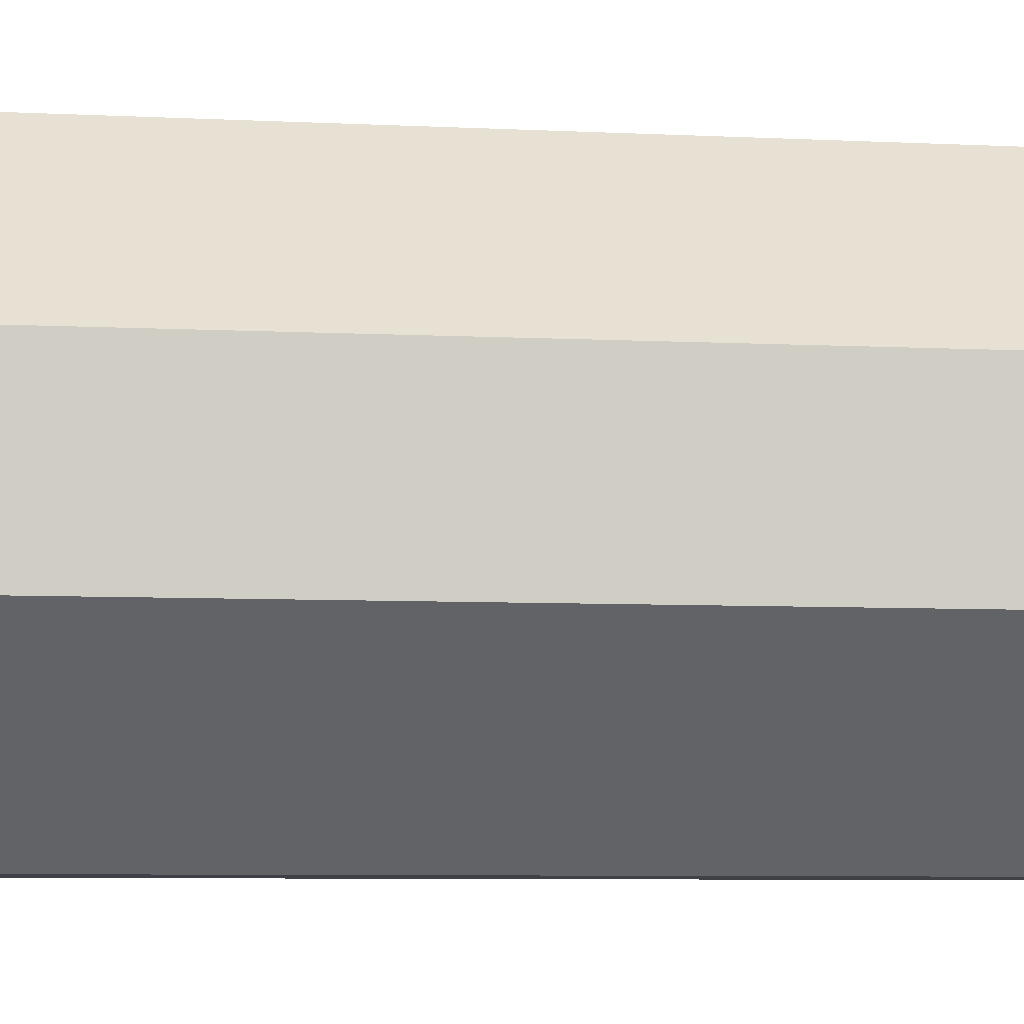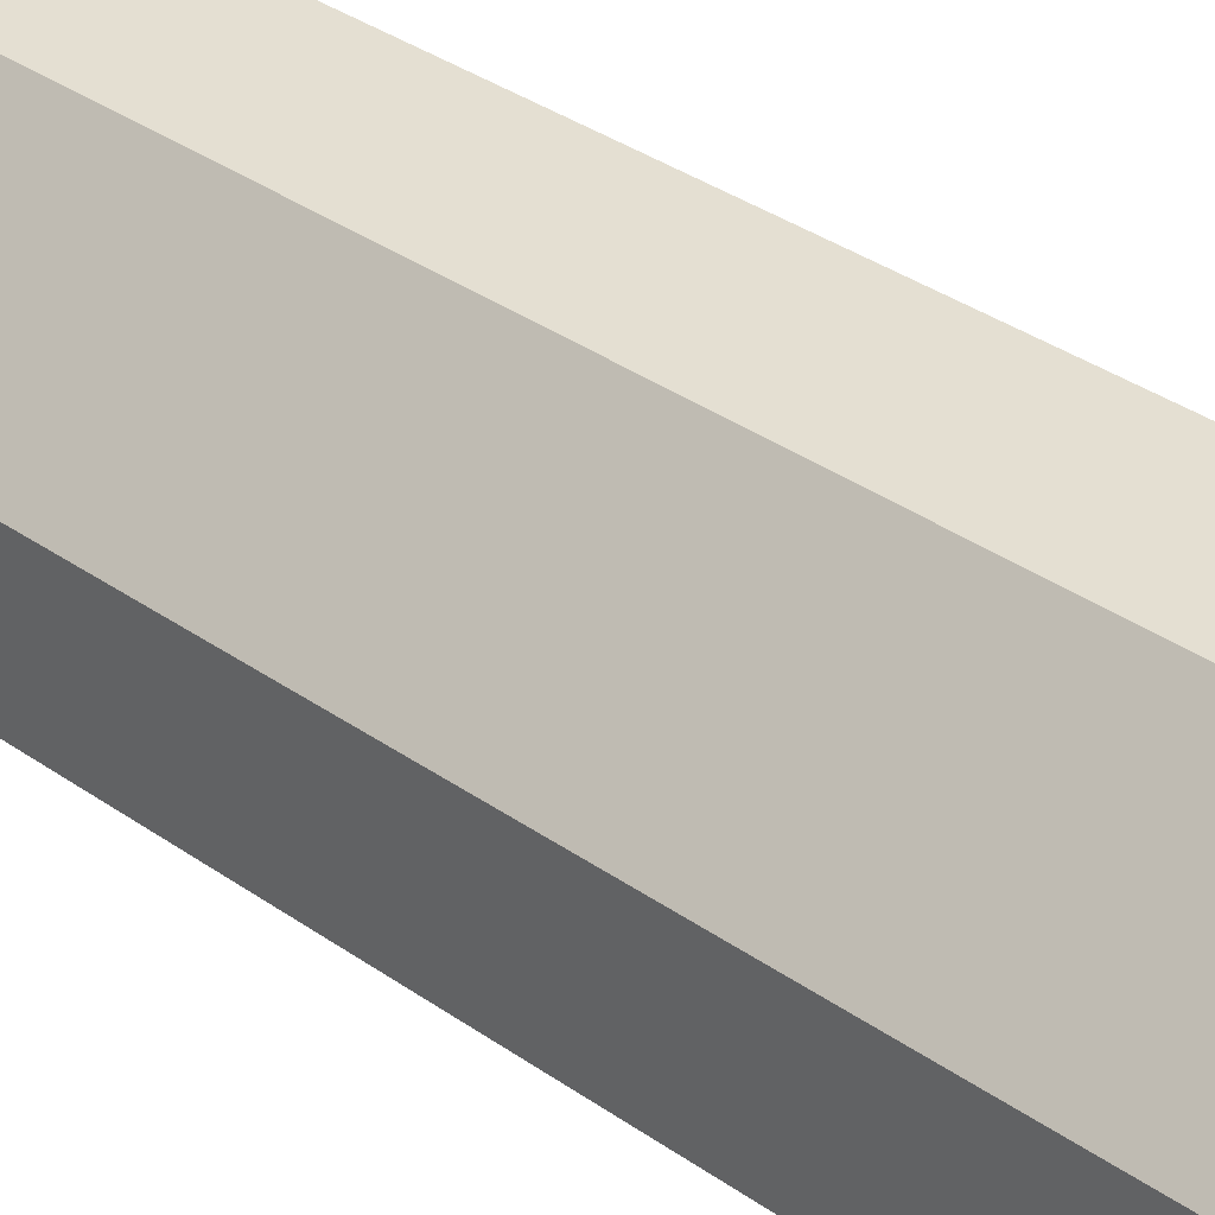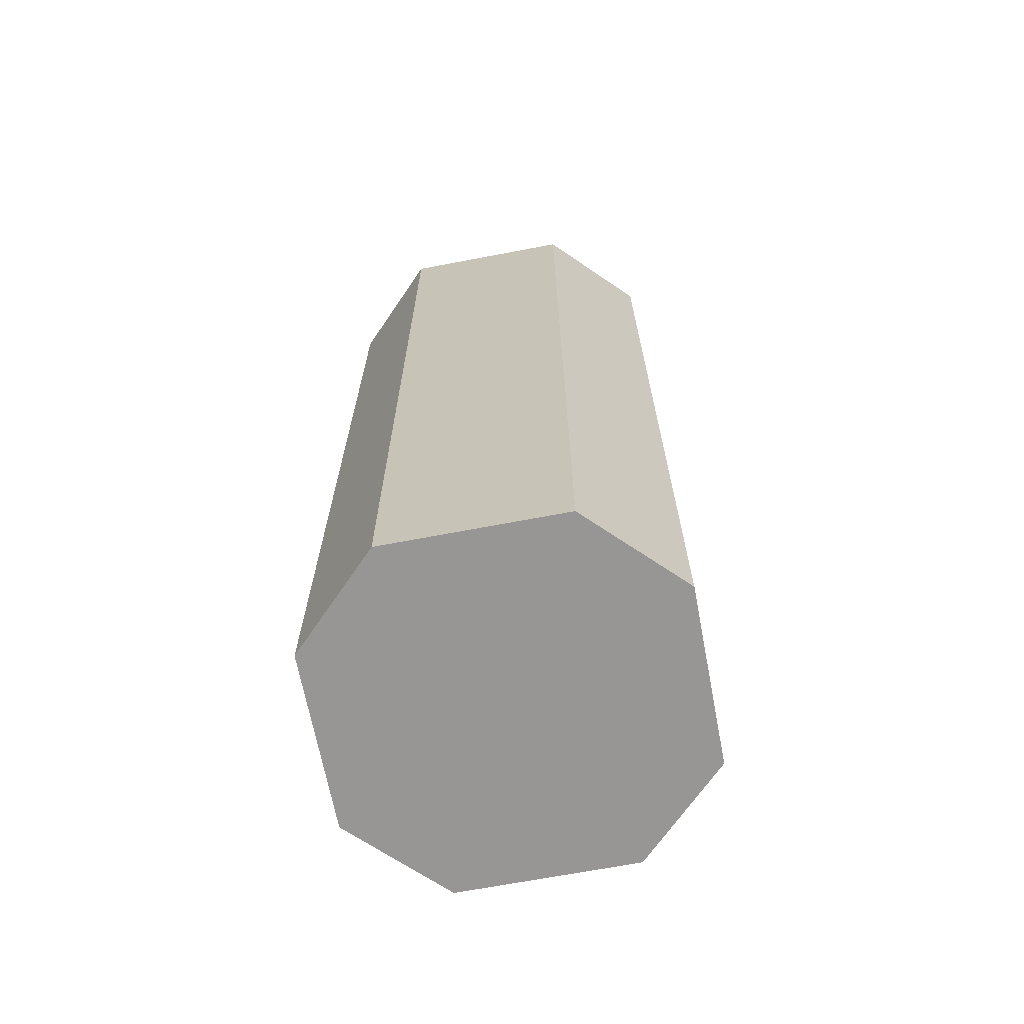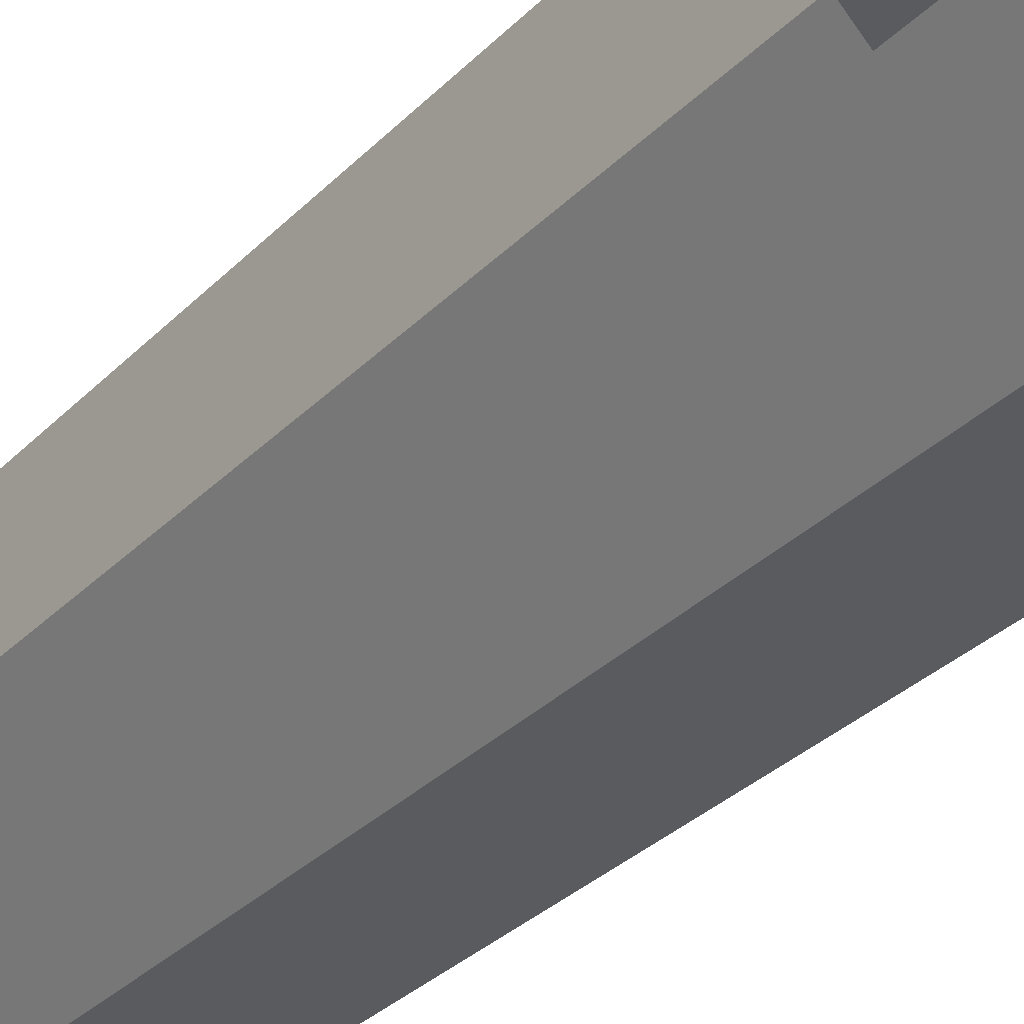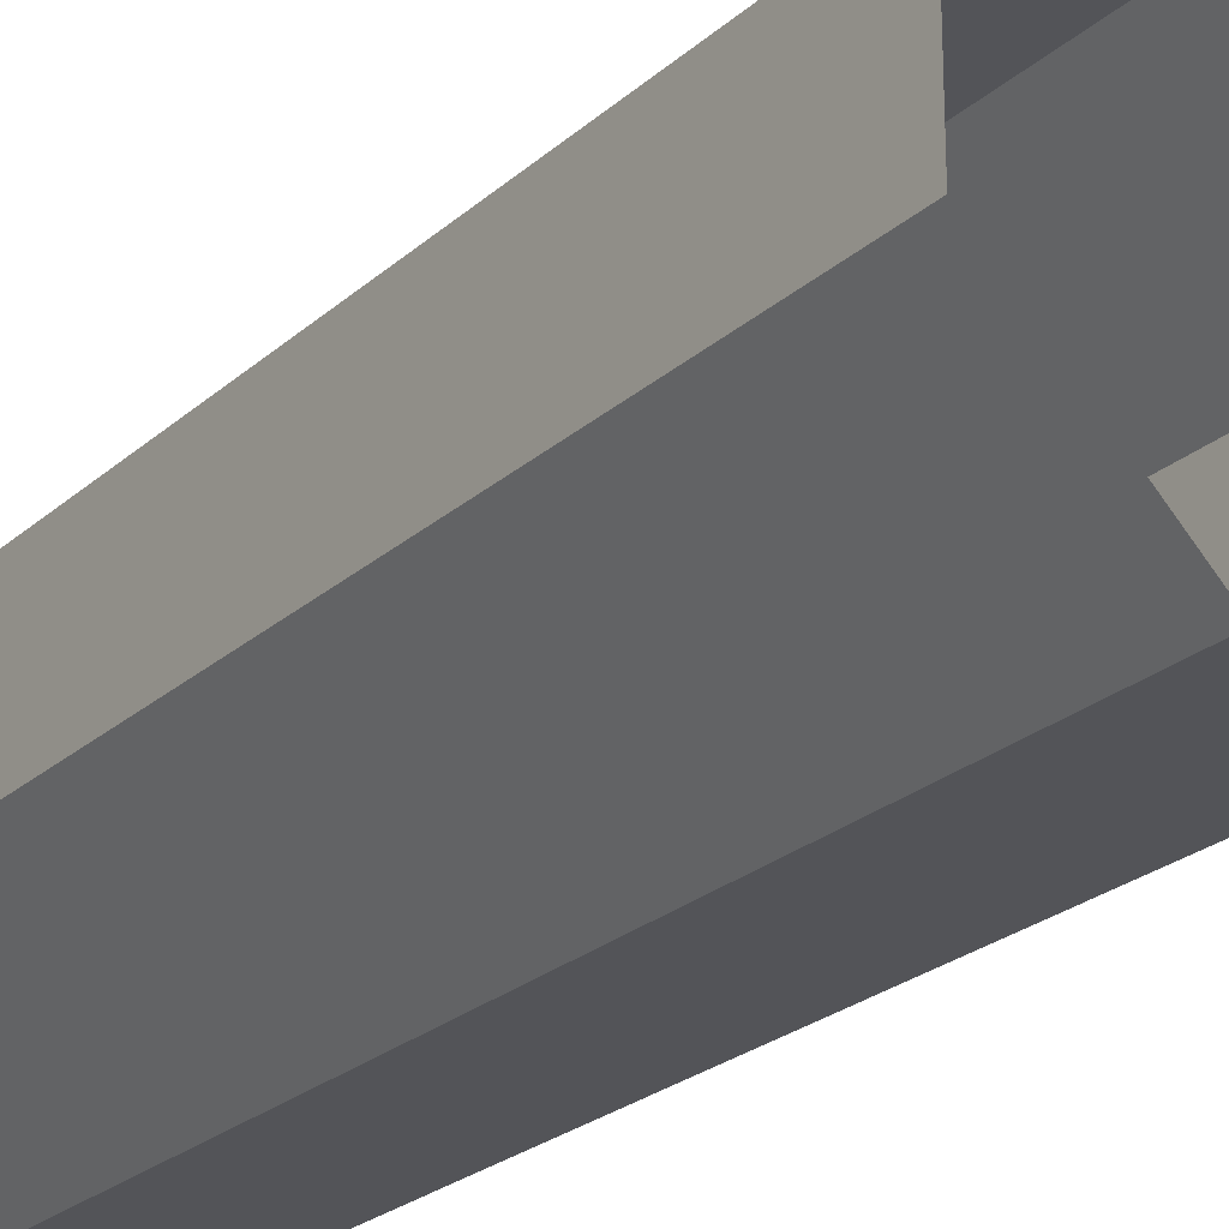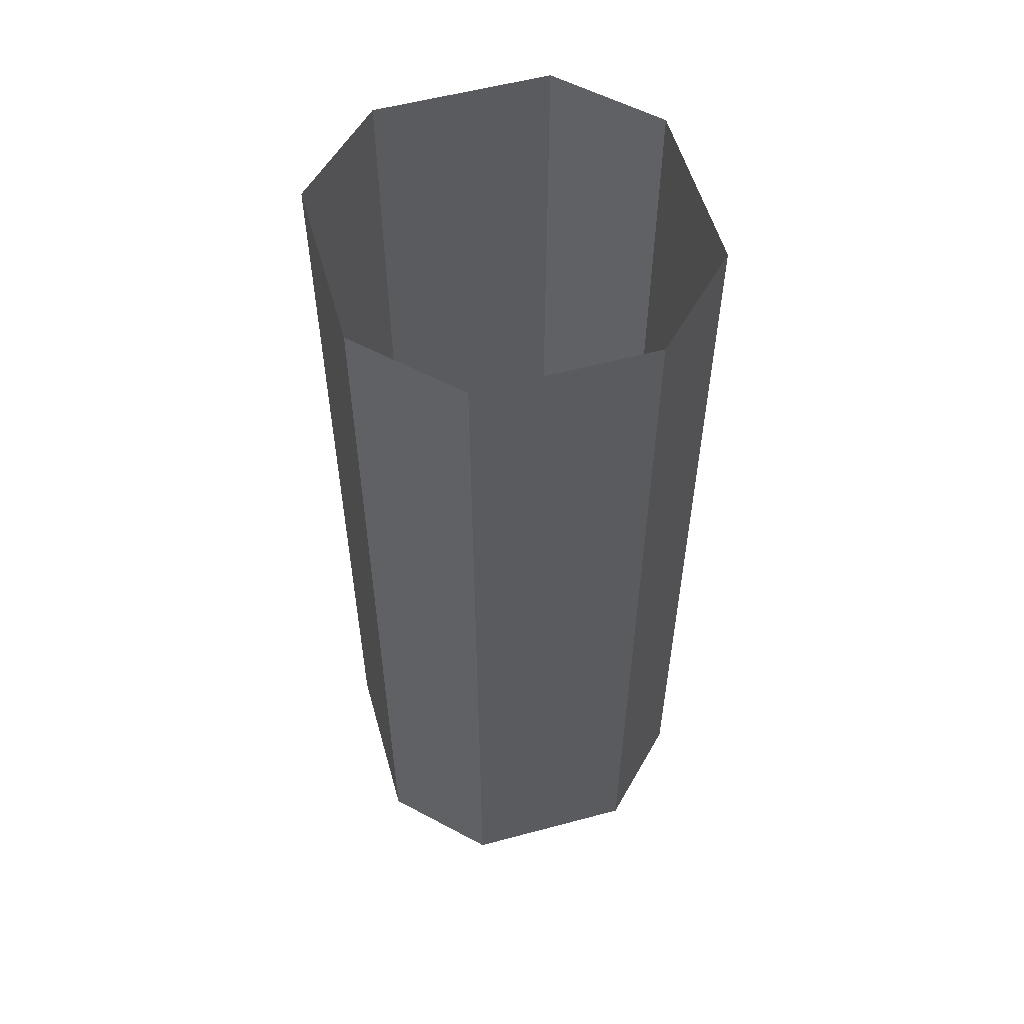
<metadata>
{"format":"obj","ext":"obj","renderer":"f3d","projection":"perspective","resolution":1024,"background":"white","views":[{"elev":-6.0,"azim":-99.7,"up":"+Z"},{"elev":37.2,"azim":-48.3,"up":"+Z"},{"elev":-68.0,"azim":55.8,"up":"+Y"},{"elev":-32.8,"azim":143.4,"up":"+Z"},{"elev":-23.5,"azim":145.6,"up":"+Z"},{"elev":56.0,"azim":-150.7,"up":"+Y"}]}
</metadata>
<code>
v 0.375 0 0.125
v 0.375 0 -0.125
v 0.375 1.875 -0.125
v 0.375 1.875 0.125
v 0.125 0 0.375
v -0.375 0 0.125
v 0.125 0 -0.375
v 0.125 1.875 -0.375
v -0.125 0 -0.375
v -0.125 1.875 -0.375
v -0.375 0 -0.125
v -0.375 1.875 -0.125
v -0.375 1.875 0.125
v -0.125 0 0.375
v -0.125 1.875 0.375
v 0.125 1.875 0.375
f 1 2 3
f 1 3 4
f 1 4 5
f 1 5 6
f 1 6 2
f 2 6 7
f 2 7 8
f 2 8 3
f 7 9 10
f 7 10 8
f 9 11 12
f 9 12 10
f 11 6 13
f 11 13 12
f 6 14 15
f 6 15 13
f 14 5 16
f 14 16 15
f 5 4 16
f 6 11 9
f 6 9 7
f 6 5 14

</code>
